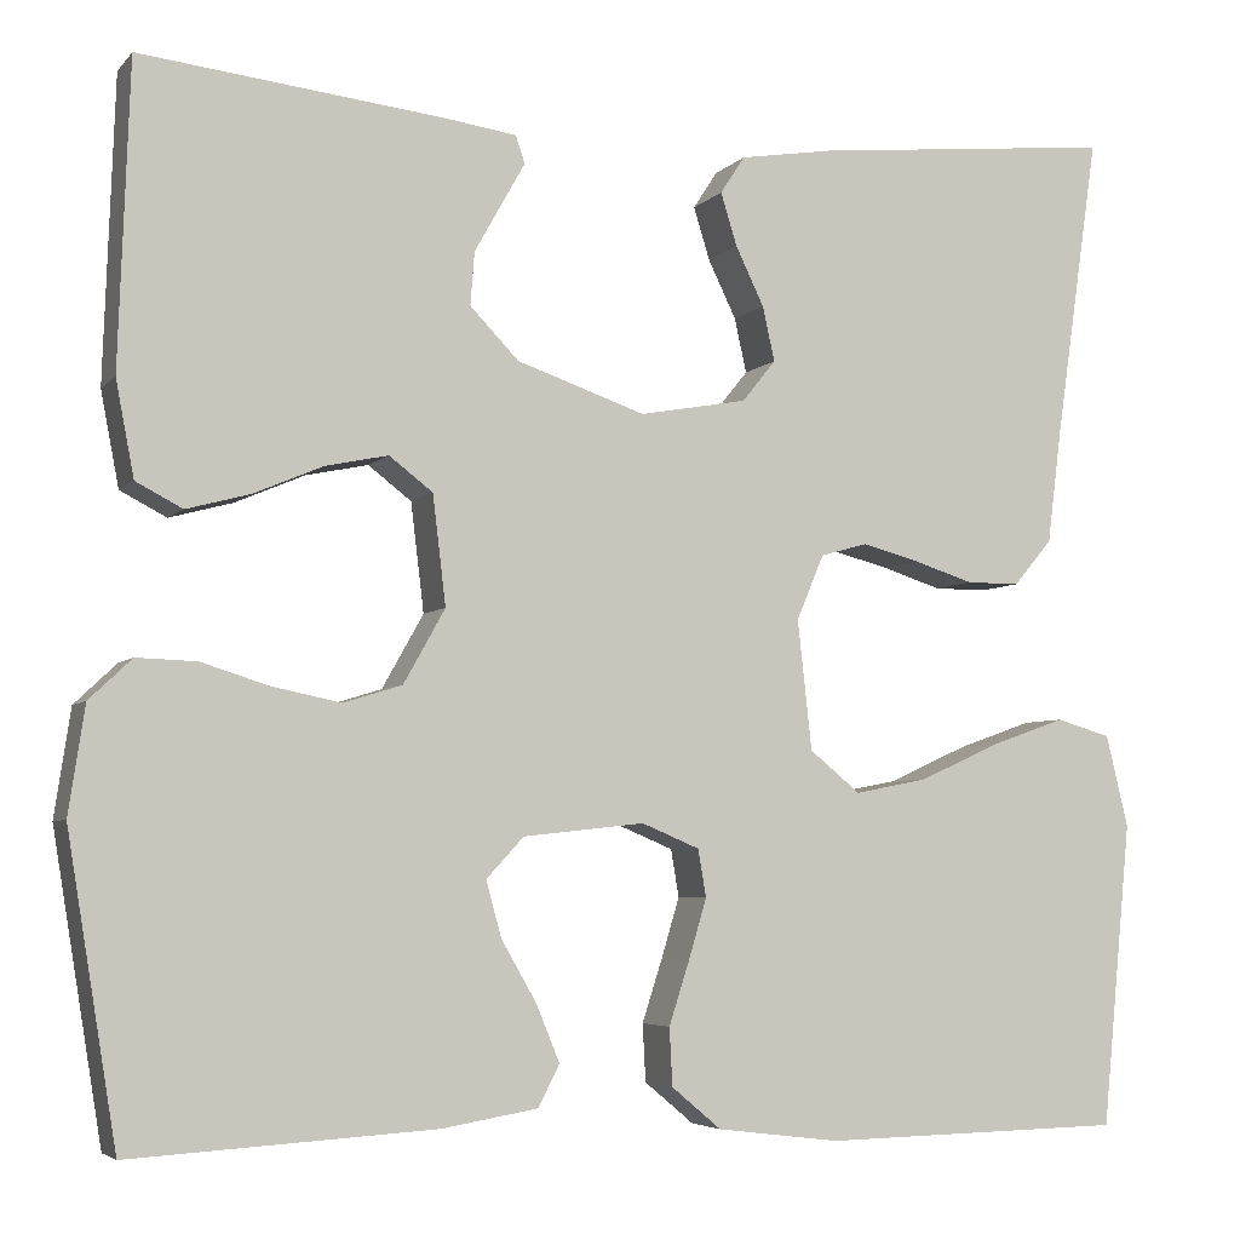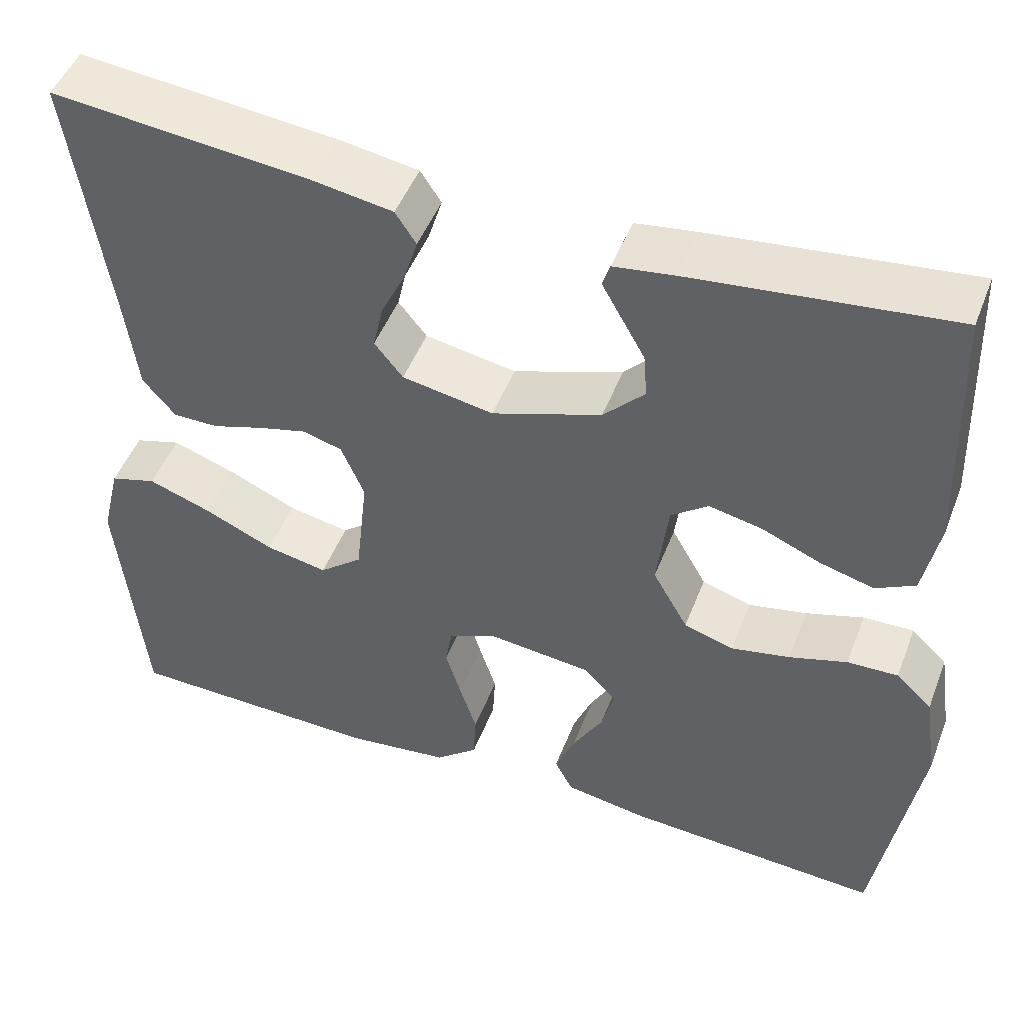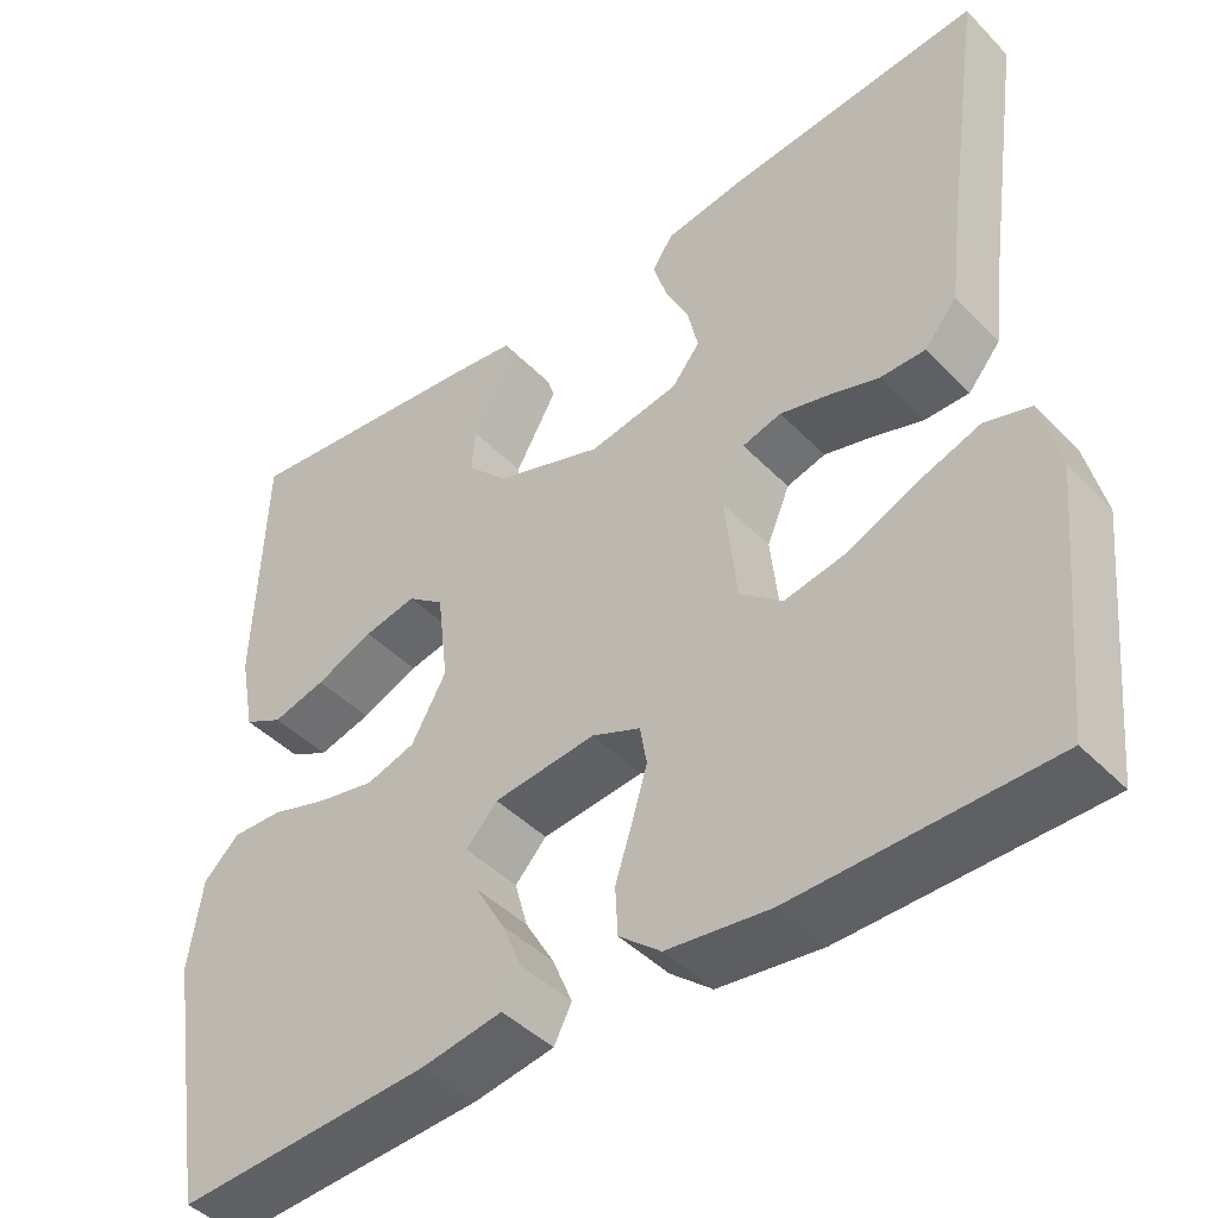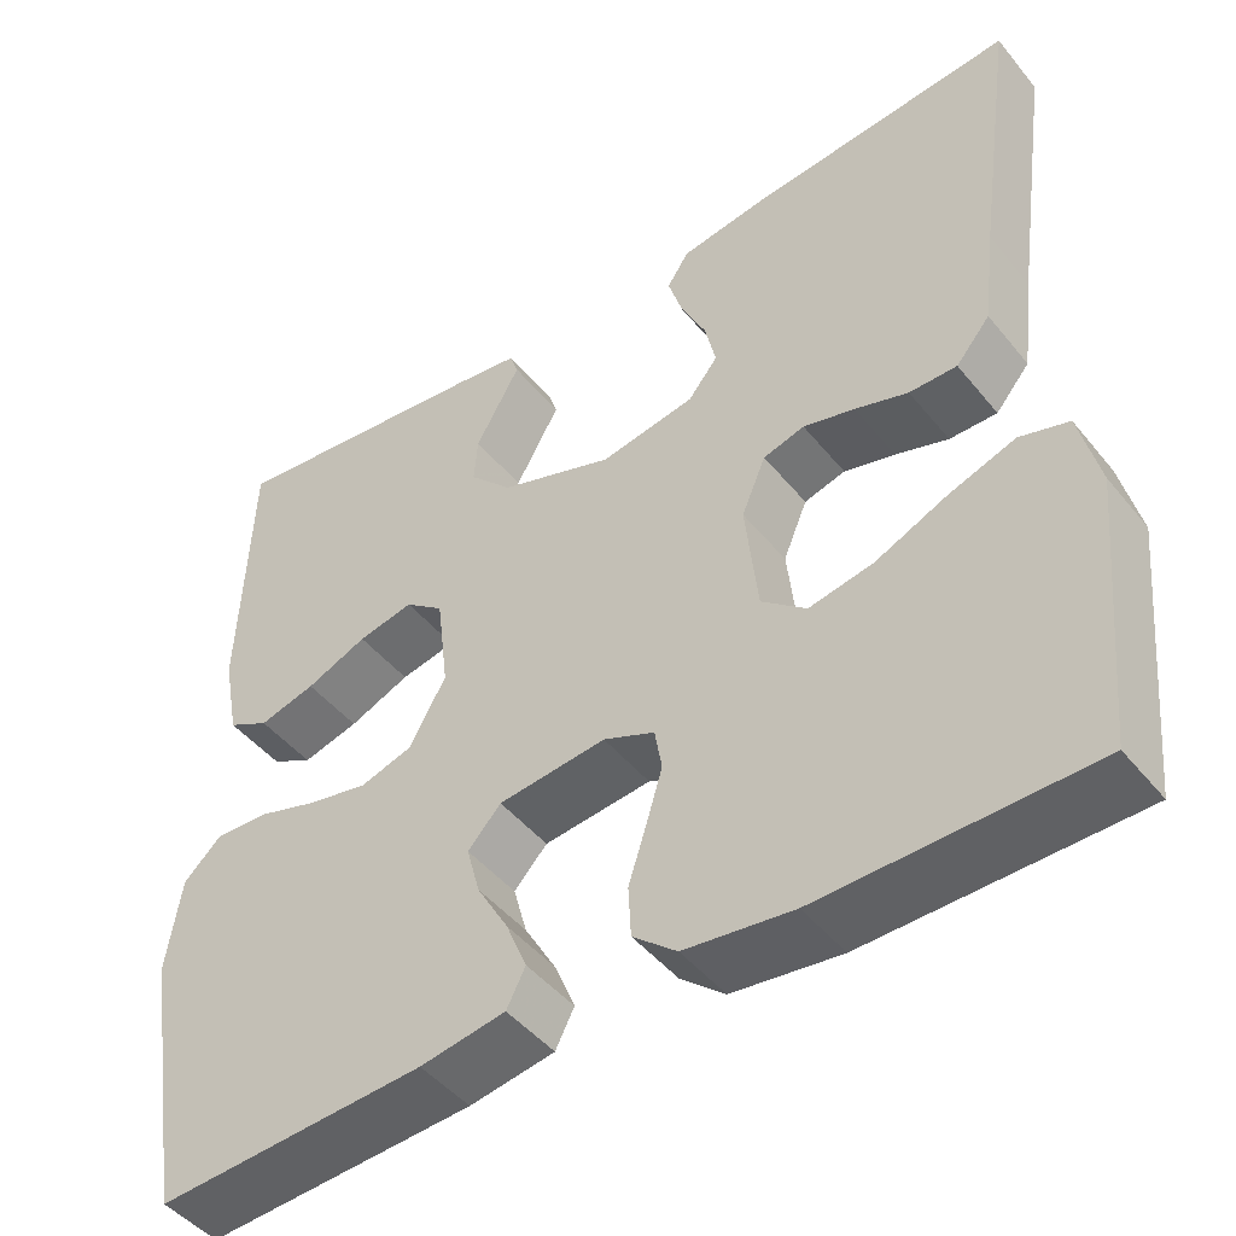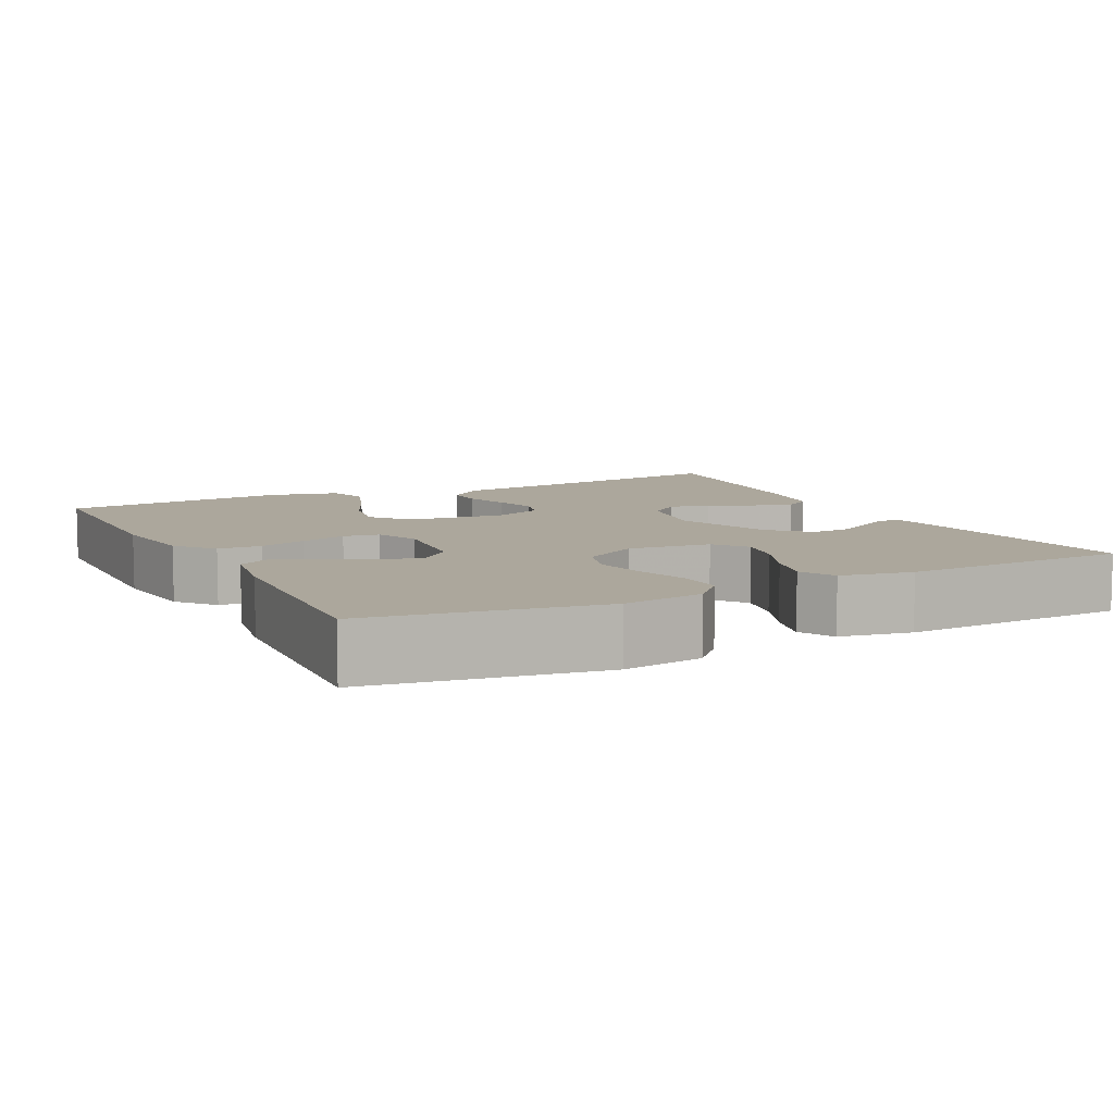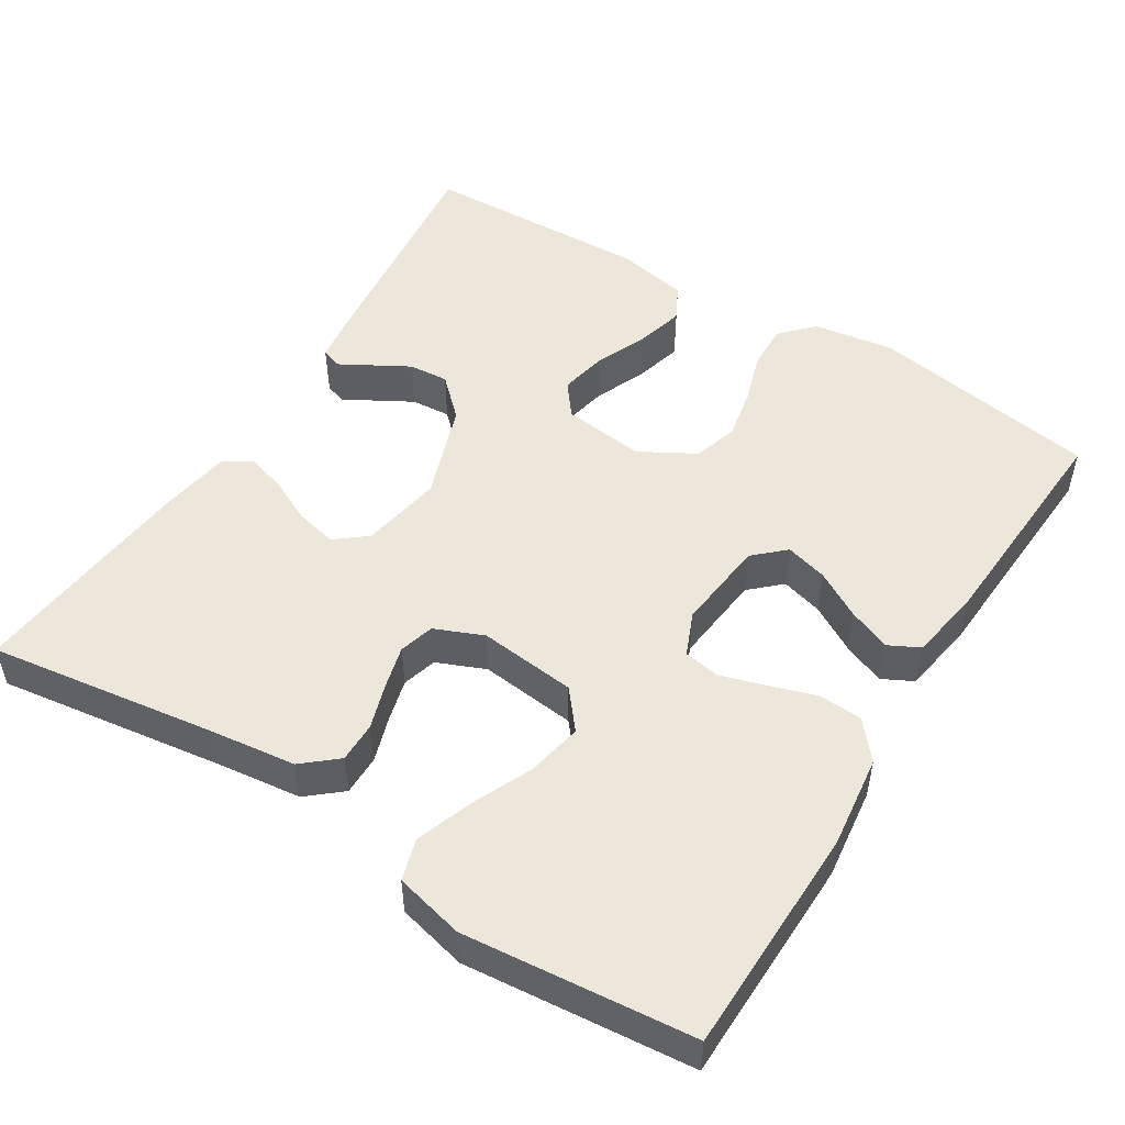
<metadata>
{"format":"obj","ext":"obj","renderer":"f3d","projection":"perspective","resolution":1024,"background":"white","views":[{"elev":-4.8,"azim":-20.9,"up":"+Z"},{"elev":48.4,"azim":-159.3,"up":"+Z"},{"elev":-44.3,"azim":40.5,"up":"+Z"},{"elev":-46.4,"azim":36.7,"up":"+Z"},{"elev":8.4,"azim":-117.0,"up":"+Y"},{"elev":50.7,"azim":121.9,"up":"+Y"}]}
</metadata>
<code>
v -0.5 0.07 -0.5
v -0.549 0.07 -0.2
v -0.533 0.07 -0.094
v -0.491 0.07 -0.054
v -0.432 0.07 -0.056
v -0.365 0.07 -0.077
v -0.297 0.07 -0.091
v -0.239 0.07 -0.073
v -0.198 0.07 0
v -0.211 0.07 0.108
v -0.254 0.07 0.141
v -0.316 0.07 0.128
v -0.384 0.07 0.099
v -0.447 0.07 0.082
v -0.493 0.07 0.106
v -0.511 0.07 0.2
v -0.5 0.07 0.5
v -0.2 0.07 0.466
v -0.13 0.07 0.456
v -0.121 0.07 0.429
v -0.144 0.07 0.388
v -0.171 0.07 0.34
v -0.175 0.07 0.288
v -0.127 0.07 0.238
v 0 0.07 0.194
v 0.106 0.07 0.213
v 0.139 0.07 0.254
v 0.127 0.07 0.308
v 0.099 0.07 0.366
v 0.083 0.07 0.418
v 0.107 0.07 0.455
v 0.2 0.07 0.47
v 0.5 0.07 0.5
v 0.457 0.07 0.2
v 0.443 0.07 0.088
v 0.405 0.07 0.043
v 0.352 0.07 0.043
v 0.293 0.07 0.062
v 0.236 0.07 0.077
v 0.19 0.07 0.064
v 0.163 0.07 0
v 0.177 0.07 -0.128
v 0.227 0.07 -0.169
v 0.299 0.07 -0.155
v 0.379 0.07 -0.119
v 0.453 0.07 -0.093
v 0.507 0.07 -0.109
v 0.529 0.07 -0.2
v 0.5 0.07 -0.5
v 0.2 0.07 -0.506
v 0.079 0.07 -0.491
v 0.03 0.07 -0.45
v 0.027 0.07 -0.393
v 0.047 0.07 -0.331
v 0.065 0.07 -0.271
v 0.057 0.07 -0.224
v 0 0.07 -0.2
v -0.12 0.07 -0.213
v -0.157 0.07 -0.253
v -0.142 0.07 -0.308
v -0.107 0.07 -0.369
v -0.084 0.07 -0.425
v -0.105 0.07 -0.466
v -0.2 0.07 -0.482
v -0.5 0 -0.5
v -0.549 0 -0.2
v -0.533 0 -0.094
v -0.491 0 -0.054
v -0.432 0 -0.056
v -0.365 0 -0.077
v -0.297 0 -0.091
v -0.239 0 -0.073
v -0.198 0 0
v -0.211 0 0.108
v -0.254 0 0.141
v -0.316 0 0.128
v -0.384 0 0.099
v -0.447 0 0.082
v -0.493 0 0.106
v -0.511 0 0.2
v -0.5 0 0.5
v -0.2 0 0.466
v -0.13 0 0.456
v -0.121 0 0.429
v -0.144 0 0.388
v -0.171 0 0.34
v -0.175 0 0.288
v -0.127 0 0.238
v 0 0 0.194
v 0.106 0 0.213
v 0.139 0 0.254
v 0.127 0 0.308
v 0.099 0 0.366
v 0.083 0 0.418
v 0.107 0 0.455
v 0.2 0 0.47
v 0.5 0 0.5
v 0.457 0 0.2
v 0.443 0 0.088
v 0.405 0 0.043
v 0.352 0 0.043
v 0.293 0 0.062
v 0.236 0 0.077
v 0.19 0 0.064
v 0.163 0 0
v 0.177 0 -0.128
v 0.227 0 -0.169
v 0.299 0 -0.155
v 0.379 0 -0.119
v 0.453 0 -0.093
v 0.507 0 -0.109
v 0.529 0 -0.2
v 0.5 0 -0.5
v 0.2 0 -0.506
v 0.079 0 -0.491
v 0.03 0 -0.45
v 0.027 0 -0.393
v 0.047 0 -0.331
v 0.065 0 -0.271
v 0.057 0 -0.224
v 0 0 -0.2
v -0.12 0 -0.213
v -0.157 0 -0.253
v -0.142 0 -0.308
v -0.107 0 -0.369
v -0.084 0 -0.425
v -0.105 0 -0.466
v -0.2 0 -0.482
f 60 61 62 63
f 59 60 63 64
f 51 52 53 54
f 51 54 55
f 50 51 55
f 49 50 55 56
f 47 48 49 56
f 44 45 46 47
f 35 36 37 38
f 34 35 38 39
f 33 34 39 40
f 31 32 33 40
f 28 29 30 31
f 27 28 31 40
f 19 20 21 22
f 17 18 19 22
f 17 22 23
f 16 17 23 24
f 12 13 14 15
f 11 12 15 16
f 3 4 5 6
f 3 6 7
f 2 3 7
f 59 64 1 2
f 58 59 2 7
f 57 58 7 8
f 56 57 8 9
f 44 47 56
f 43 44 56
f 42 43 56 9
f 41 42 9 10
f 26 27 40 41
f 25 26 41 10
f 11 16 24 25
f 10 11 25
f 127 126 125 124
f 128 127 124 123
f 118 117 116 115
f 119 118 115
f 119 115 114
f 120 119 114 113
f 120 113 112 111
f 111 110 109 108
f 102 101 100 99
f 103 102 99 98
f 104 103 98 97
f 104 97 96 95
f 95 94 93 92
f 104 95 92 91
f 86 85 84 83
f 86 83 82 81
f 87 86 81
f 88 87 81 80
f 79 78 77 76
f 80 79 76 75
f 70 69 68 67
f 71 70 67
f 71 67 66
f 66 65 128 123
f 71 66 123 122
f 72 71 122 121
f 73 72 121 120
f 120 111 108
f 120 108 107
f 73 120 107 106
f 74 73 106 105
f 105 104 91 90
f 74 105 90 89
f 89 88 80 75
f 89 75 74
f 1 65 66 2
f 2 66 67 3
f 3 67 68 4
f 4 68 69 5
f 5 69 70 6
f 6 70 71 7
f 7 71 72 8
f 8 72 73 9
f 9 73 74 10
f 10 74 75 11
f 11 75 76 12
f 12 76 77 13
f 13 77 78 14
f 14 78 79 15
f 15 79 80 16
f 16 80 81 17
f 17 81 82 18
f 18 82 83 19
f 19 83 84 20
f 20 84 85 21
f 21 85 86 22
f 22 86 87 23
f 23 87 88 24
f 24 88 89 25
f 25 89 90 26
f 26 90 91 27
f 27 91 92 28
f 28 92 93 29
f 29 93 94 30
f 30 94 95 31
f 31 95 96 32
f 32 96 97 33
f 33 97 98 34
f 34 98 99 35
f 35 99 100 36
f 36 100 101 37
f 37 101 102 38
f 38 102 103 39
f 39 103 104 40
f 40 104 105 41
f 41 105 106 42
f 42 106 107 43
f 43 107 108 44
f 44 108 109 45
f 45 109 110 46
f 46 110 111 47
f 47 111 112 48
f 48 112 113 49
f 49 113 114 50
f 50 114 115 51
f 51 115 116 52
f 52 116 117 53
f 53 117 118 54
f 54 118 119 55
f 55 119 120 56
f 56 120 121 57
f 57 121 122 58
f 58 122 123 59
f 59 123 124 60
f 60 124 125 61
f 61 125 126 62
f 62 126 127 63
f 63 127 128 64
f 64 128 65 1

</code>
